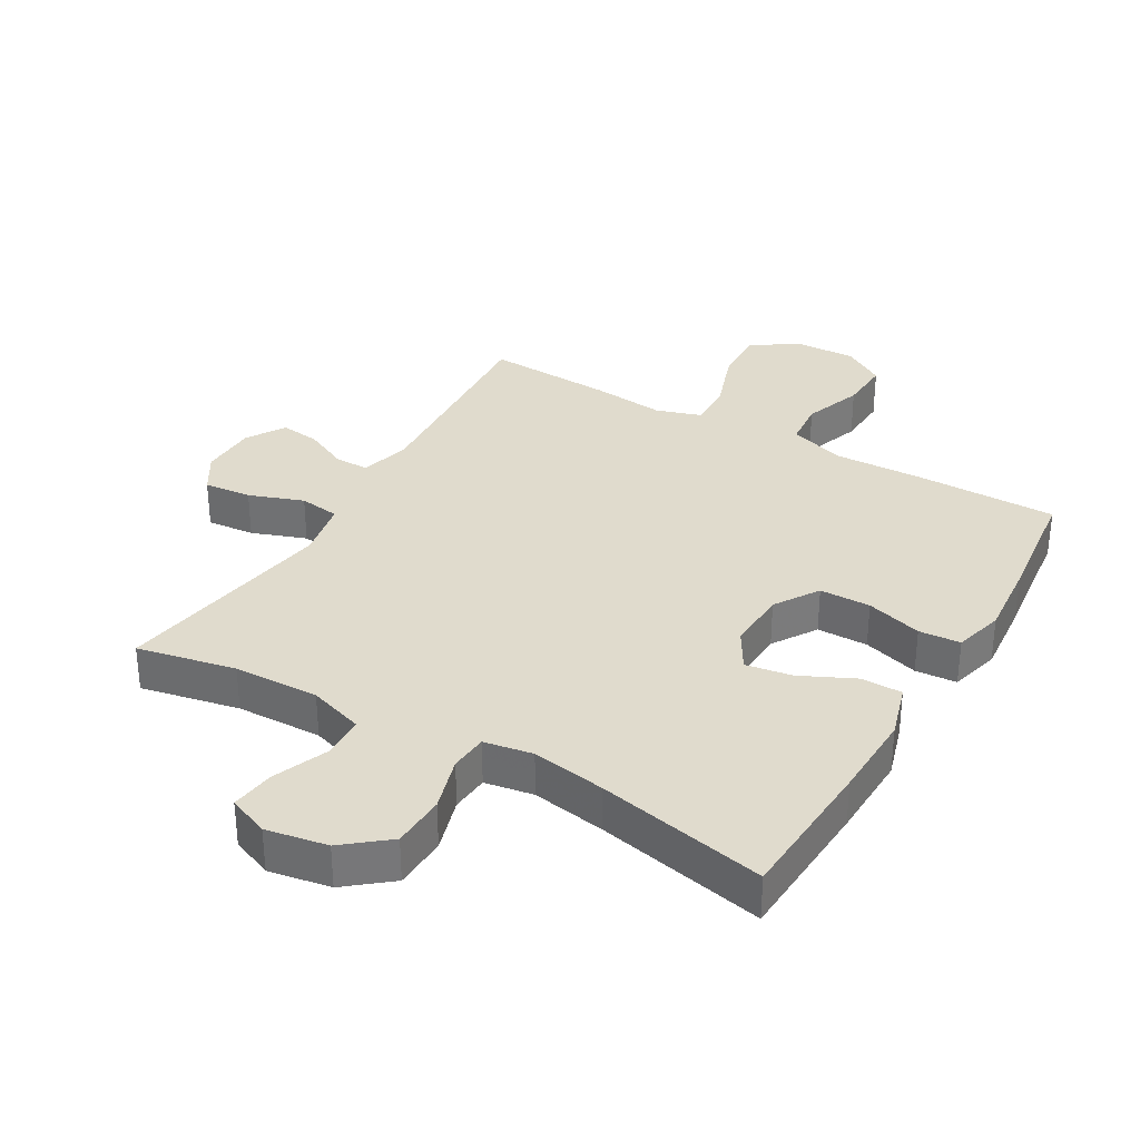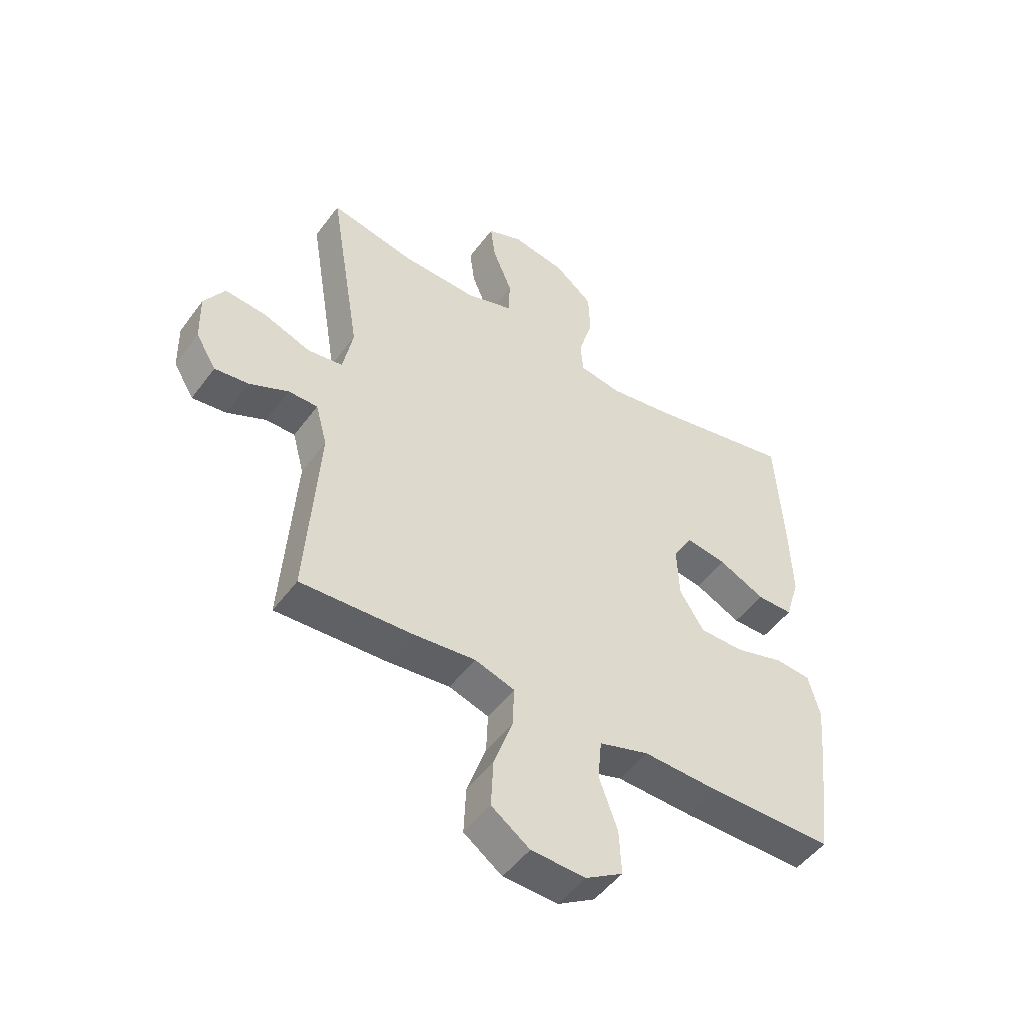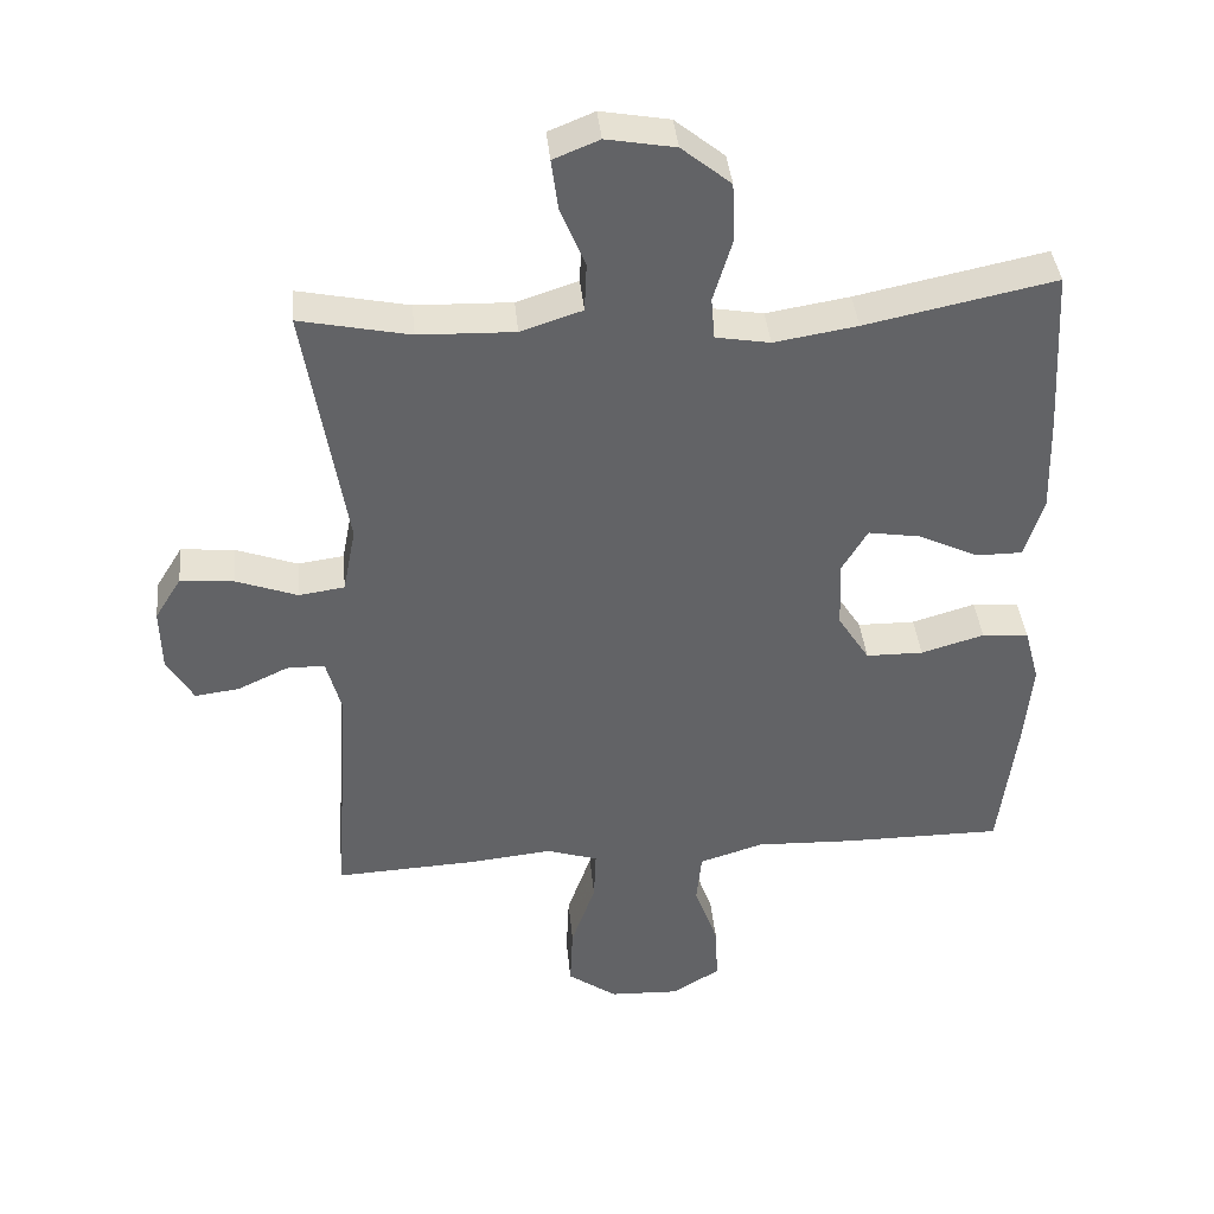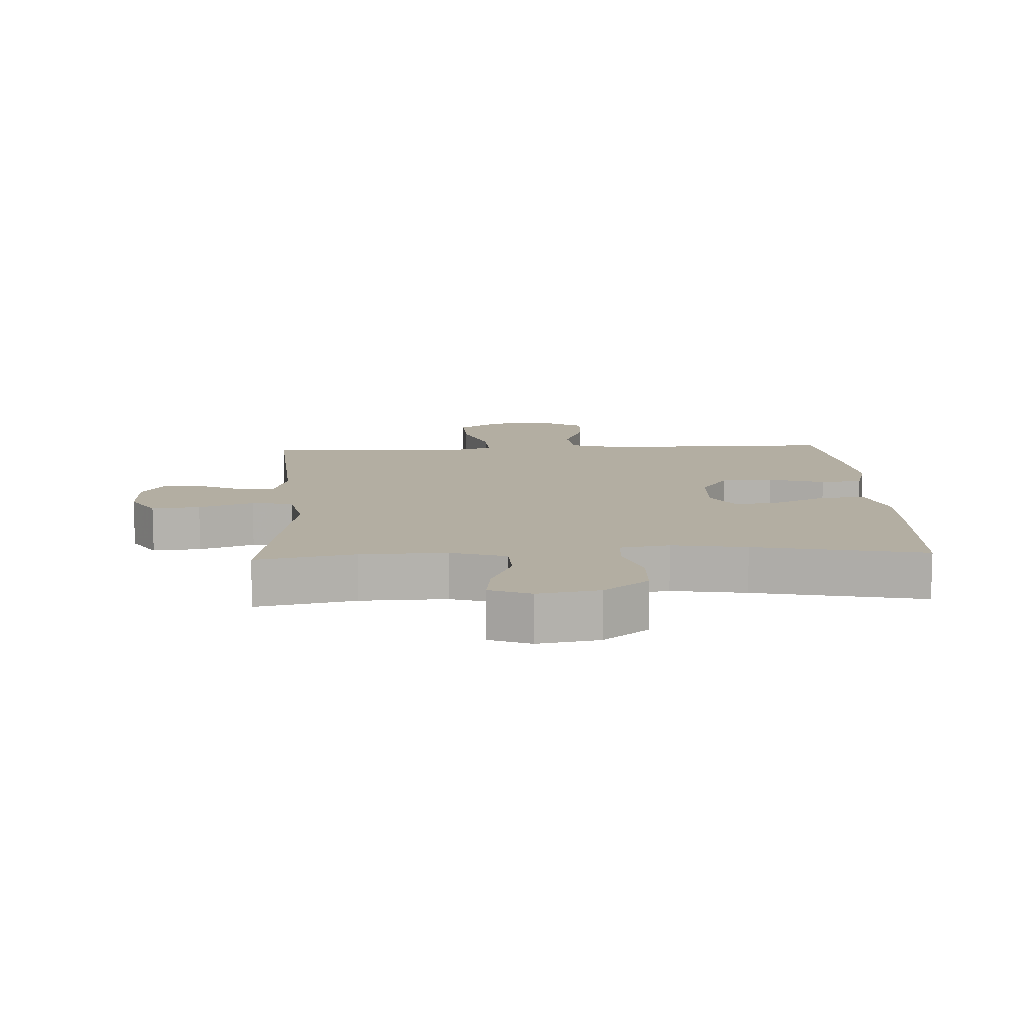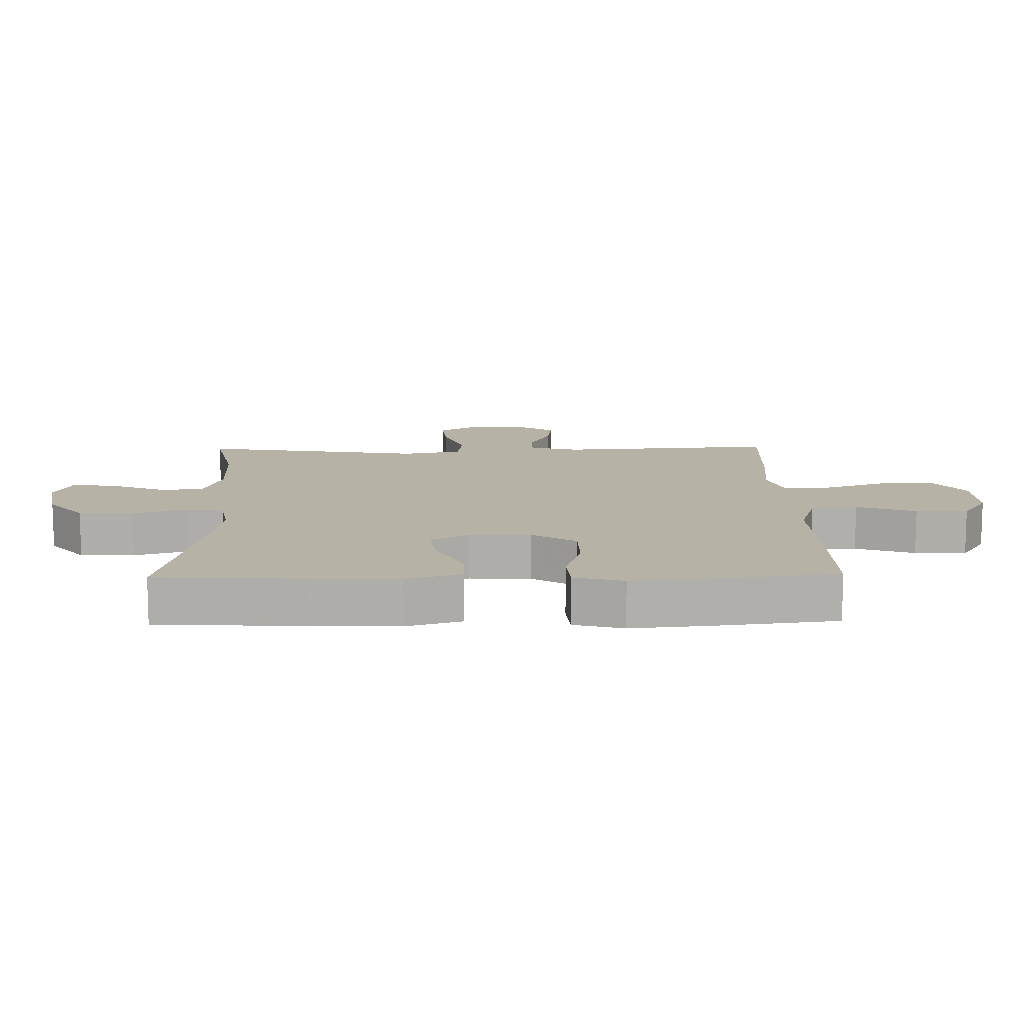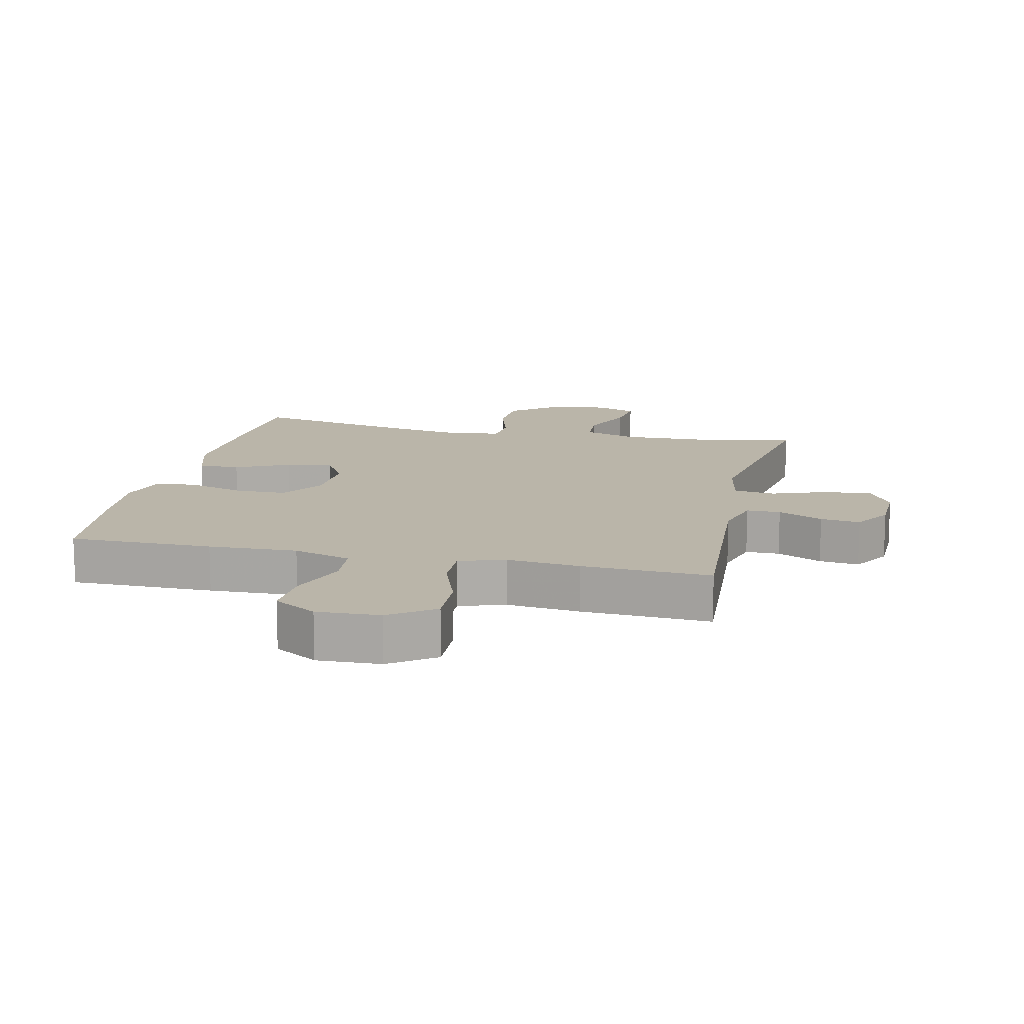
<metadata>
{"format":"obj","ext":"obj","renderer":"f3d","projection":"perspective","resolution":1024,"background":"white","views":[{"elev":33.2,"azim":30.2,"up":"+Y"},{"elev":-49.7,"azim":-35.0,"up":"+Z"},{"elev":39.5,"azim":-5.5,"up":"+Z"},{"elev":10.8,"azim":-2.9,"up":"+Y"},{"elev":12.2,"azim":88.8,"up":"+Y"},{"elev":13.5,"azim":-167.3,"up":"+Y"}]}
</metadata>
<code>
v 0.5 0.07 0.5
v 0.513 0.07 0.269
v 0.517 0.07 0.133
v 0.491 0.07 0.047
v 0.426 0.07 0.047
v 0.342 0.07 0.087
v 0.269 0.07 0.099
v 0.233 0.07 0.038
v 0.237 0.07 -0.058
v 0.281 0.07 -0.127
v 0.361 0.07 -0.128
v 0.449 0.07 -0.102
v 0.514 0.07 -0.107
v 0.535 0.07 -0.185
v 0.524 0.07 -0.304
v 0.5 0.07 -0.5
v 0.277 0.07 -0.5
v 0.139 0.07 -0.495
v 0.049 0.07 -0.523
v 0.042 0.07 -0.596
v 0.075 0.07 -0.689
v 0.079 0.07 -0.77
v 0.012 0.07 -0.811
v -0.086 0.07 -0.807
v -0.155 0.07 -0.758
v -0.151 0.07 -0.671
v -0.117 0.07 -0.574
v -0.114 0.07 -0.501
v -0.186 0.07 -0.478
v -0.3 0.07 -0.49
v -0.5 0.07 -0.5
v -0.477 0.07 -0.16
v -0.498 0.07 -0.082
v -0.551 0.07 -0.082
v -0.621 0.07 -0.115
v -0.683 0.07 -0.123
v -0.72 0.07 -0.062
v -0.722 0.07 0.027
v -0.685 0.07 0.087
v -0.61 0.07 0.08
v -0.525 0.07 0.049
v -0.461 0.07 0.058
v -0.443 0.07 0.15
v -0.5 0.07 0.5
v -0.346 0.07 0.468
v -0.212 0.07 0.464
v -0.126 0.07 0.492
v -0.123 0.07 0.56
v -0.158 0.07 0.646
v -0.167 0.07 0.715
v -0.103 0.07 0.741
v -0.007 0.07 0.724
v 0.062 0.07 0.668
v 0.065 0.07 0.584
v 0.039 0.07 0.498
v 0.044 0.07 0.439
v 0.12 0.07 0.426
v 0.236 0.07 0.445
v 0.5 0 0.5
v 0.513 0 0.269
v 0.517 0 0.133
v 0.491 0 0.047
v 0.426 0 0.047
v 0.342 0 0.087
v 0.269 0 0.099
v 0.233 0 0.038
v 0.237 0 -0.058
v 0.281 0 -0.127
v 0.361 0 -0.128
v 0.449 0 -0.102
v 0.514 0 -0.107
v 0.535 0 -0.185
v 0.524 0 -0.304
v 0.5 0 -0.5
v 0.277 0 -0.5
v 0.139 0 -0.495
v 0.049 0 -0.523
v 0.042 0 -0.596
v 0.075 0 -0.689
v 0.079 0 -0.77
v 0.012 0 -0.811
v -0.086 0 -0.807
v -0.155 0 -0.758
v -0.151 0 -0.671
v -0.117 0 -0.574
v -0.114 0 -0.501
v -0.186 0 -0.478
v -0.3 0 -0.49
v -0.5 0 -0.5
v -0.477 0 -0.16
v -0.498 0 -0.082
v -0.551 0 -0.082
v -0.621 0 -0.115
v -0.683 0 -0.123
v -0.72 0 -0.062
v -0.722 0 0.027
v -0.685 0 0.087
v -0.61 0 0.08
v -0.525 0 0.049
v -0.461 0 0.058
v -0.443 0 0.15
v -0.5 0 0.5
v -0.346 0 0.468
v -0.212 0 0.464
v -0.126 0 0.492
v -0.123 0 0.56
v -0.158 0 0.646
v -0.167 0 0.715
v -0.103 0 0.741
v -0.007 0 0.724
v 0.062 0 0.668
v 0.065 0 0.584
v 0.039 0 0.498
v 0.044 0 0.439
v 0.12 0 0.426
v 0.236 0 0.445
f 53 54 55
f 52 53 55
f 51 52 55
f 50 51 55
f 49 50 55
f 48 49 55
f 47 48 55 56
f 46 47 56
f 45 46 56 57
f 43 44 45
f 42 43 45 57
f 39 40 41
f 38 39 41
f 37 38 41
f 36 37 41
f 35 36 41
f 34 35 41
f 33 34 41 42
f 42 57 58
f 33 42 58
f 32 33 58
f 32 58 1
f 31 32 1
f 30 31 1
f 29 30 1
f 25 26 27
f 24 25 27
f 23 24 27
f 22 23 27
f 21 22 27
f 20 21 27
f 19 20 27 28
f 16 17 18
f 15 16 18
f 14 15 18
f 13 14 18
f 12 13 18
f 11 12 18
f 19 28 29
f 18 19 29
f 11 18 29
f 10 11 29
f 4 5 6
f 3 4 6
f 2 3 6
f 1 2 6
f 1 6 7
f 29 1 7 8
f 9 10 29
f 8 9 29
f 113 112 111
f 113 111 110
f 113 110 109
f 113 109 108
f 113 108 107
f 113 107 106
f 114 113 106 105
f 114 105 104
f 115 114 104 103
f 103 102 101
f 115 103 101 100
f 99 98 97
f 99 97 96
f 99 96 95
f 99 95 94
f 99 94 93
f 99 93 92
f 100 99 92 91
f 116 115 100
f 116 100 91
f 116 91 90
f 59 116 90
f 59 90 89
f 59 89 88
f 59 88 87
f 85 84 83
f 85 83 82
f 85 82 81
f 85 81 80
f 85 80 79
f 85 79 78
f 86 85 78 77
f 76 75 74
f 76 74 73
f 76 73 72
f 76 72 71
f 76 71 70
f 76 70 69
f 87 86 77
f 87 77 76
f 87 76 69
f 87 69 68
f 64 63 62
f 64 62 61
f 64 61 60
f 64 60 59
f 65 64 59
f 66 65 59 87
f 87 68 67
f 87 67 66
f 1 59 60 2
f 2 60 61 3
f 3 61 62 4
f 4 62 63 5
f 5 63 64 6
f 6 64 65 7
f 7 65 66 8
f 8 66 67 9
f 9 67 68 10
f 10 68 69 11
f 11 69 70 12
f 12 70 71 13
f 13 71 72 14
f 14 72 73 15
f 15 73 74 16
f 16 74 75 17
f 17 75 76 18
f 18 76 77 19
f 19 77 78 20
f 20 78 79 21
f 21 79 80 22
f 22 80 81 23
f 23 81 82 24
f 24 82 83 25
f 25 83 84 26
f 26 84 85 27
f 27 85 86 28
f 28 86 87 29
f 29 87 88 30
f 30 88 89 31
f 31 89 90 32
f 32 90 91 33
f 33 91 92 34
f 34 92 93 35
f 35 93 94 36
f 36 94 95 37
f 37 95 96 38
f 38 96 97 39
f 39 97 98 40
f 40 98 99 41
f 41 99 100 42
f 42 100 101 43
f 43 101 102 44
f 44 102 103 45
f 45 103 104 46
f 46 104 105 47
f 47 105 106 48
f 48 106 107 49
f 49 107 108 50
f 50 108 109 51
f 51 109 110 52
f 52 110 111 53
f 53 111 112 54
f 54 112 113 55
f 55 113 114 56
f 56 114 115 57
f 57 115 116 58
f 58 116 59 1

</code>
